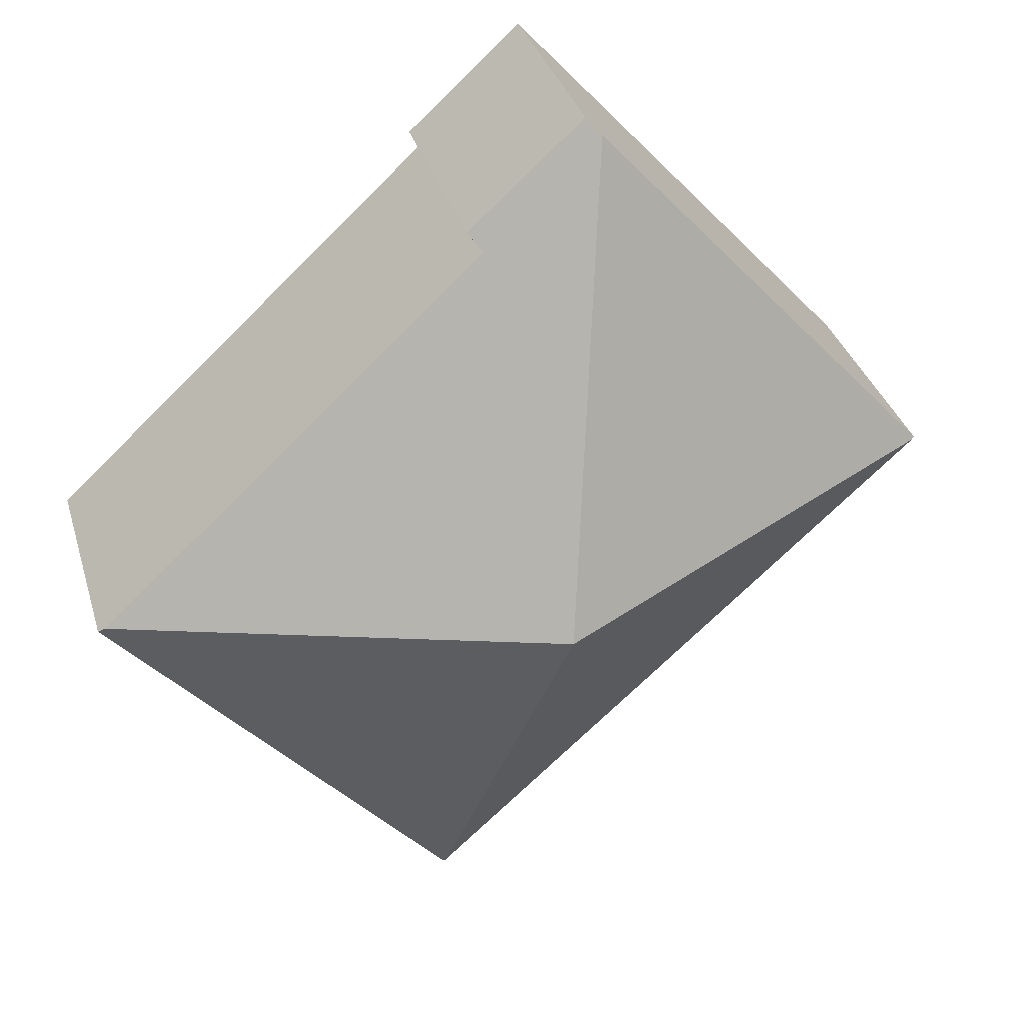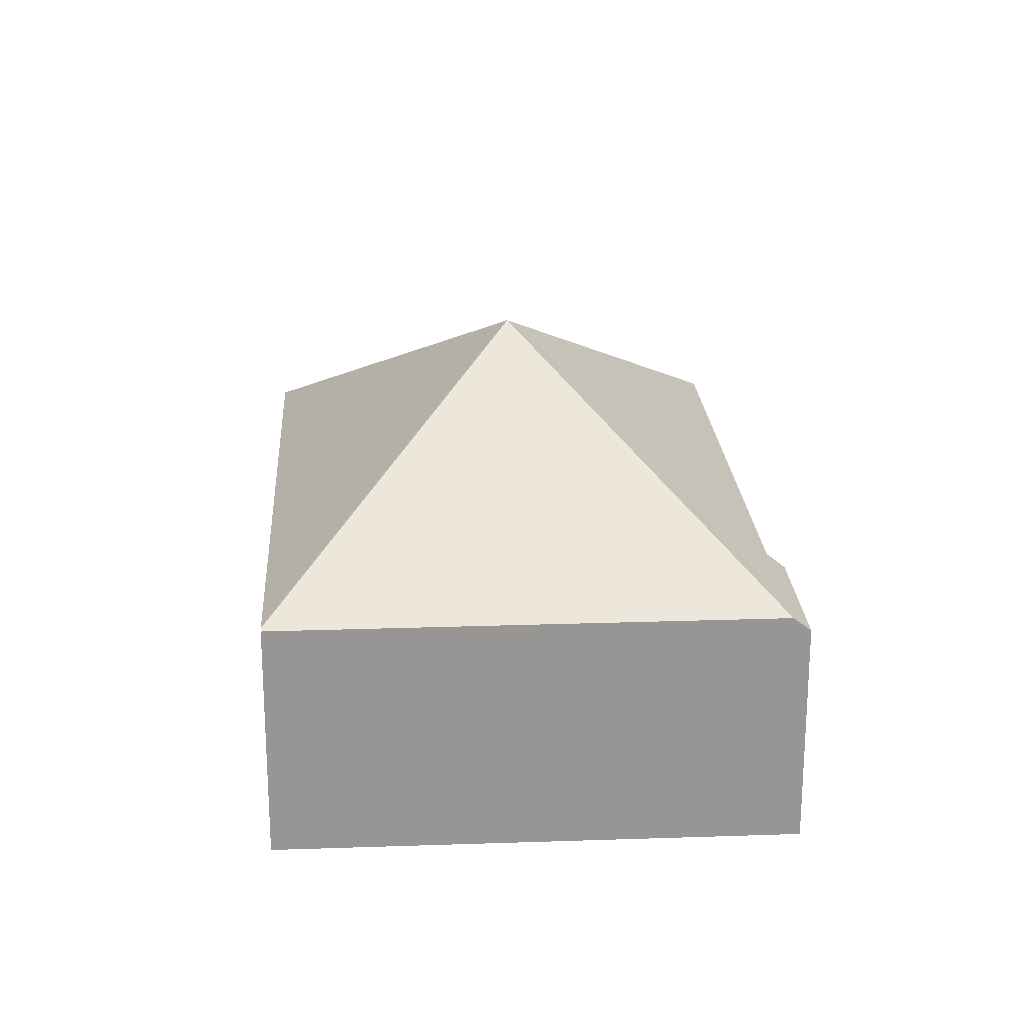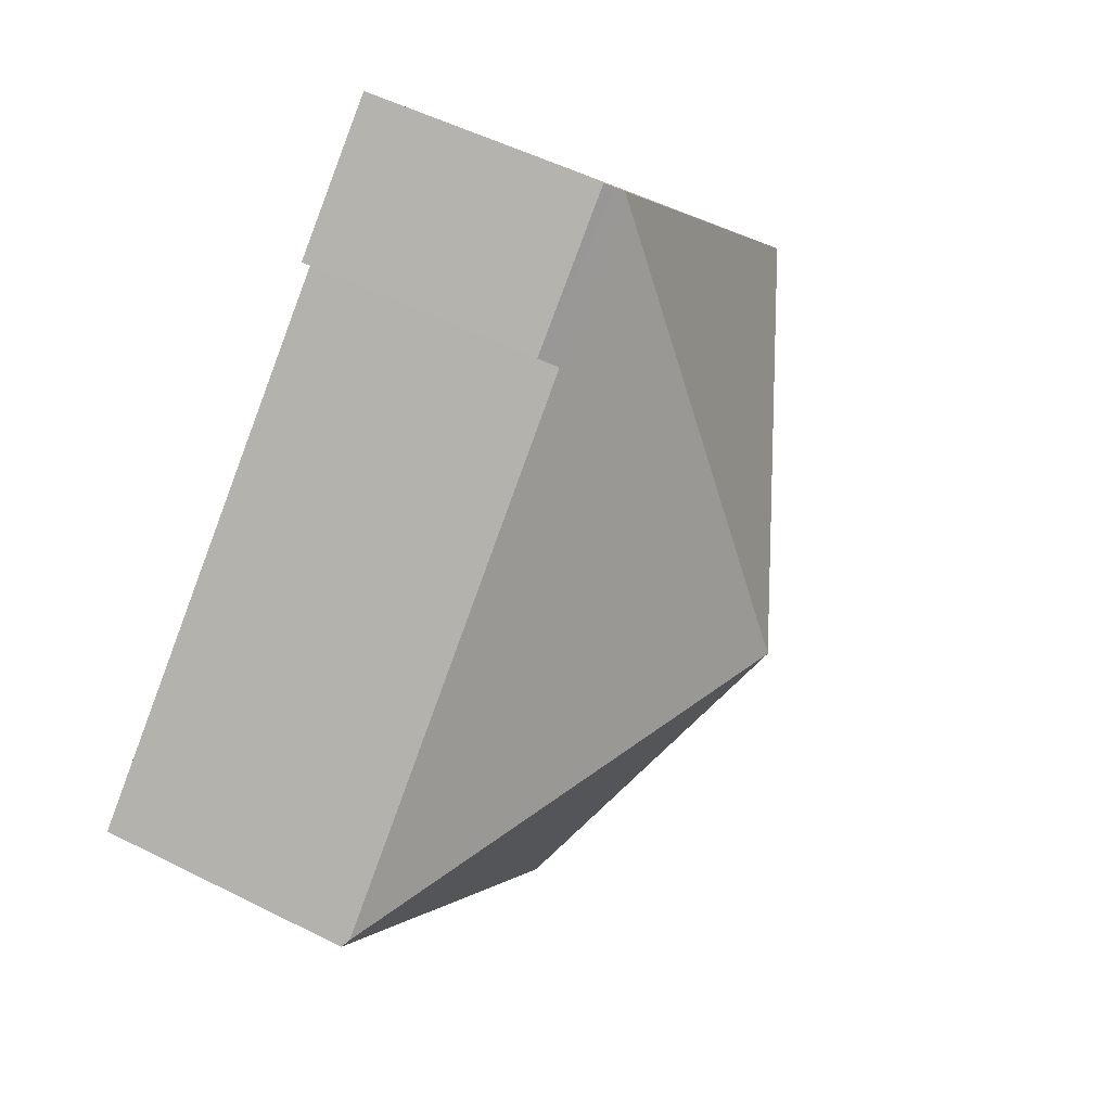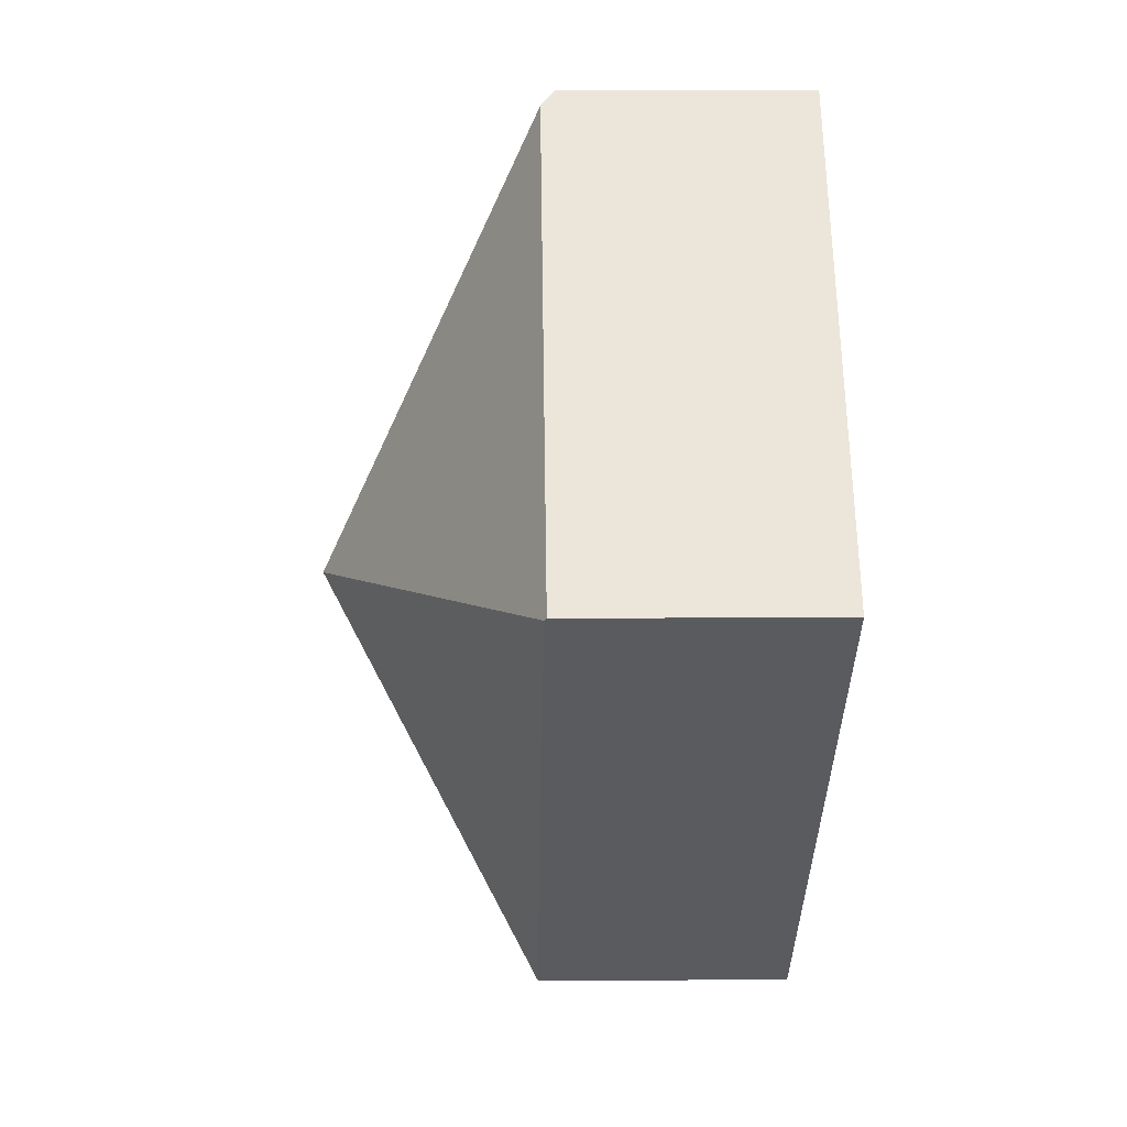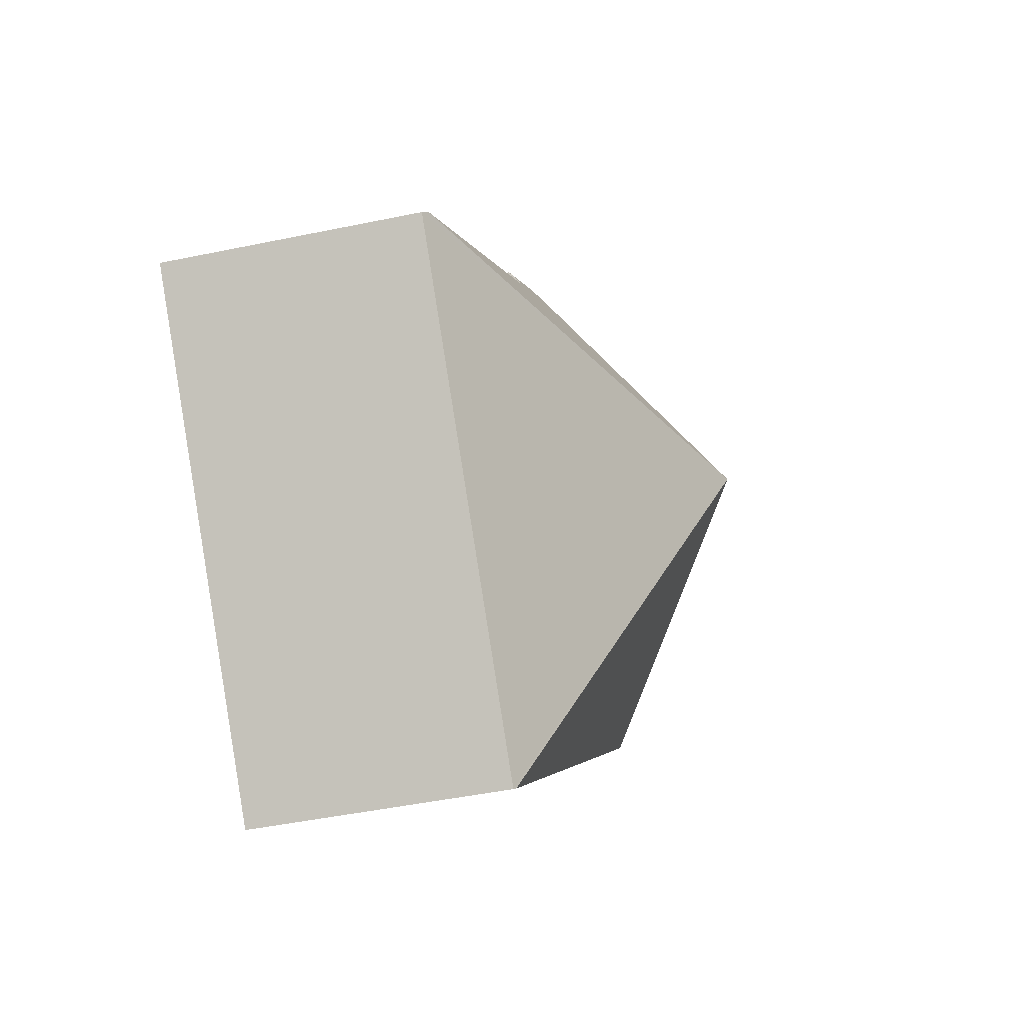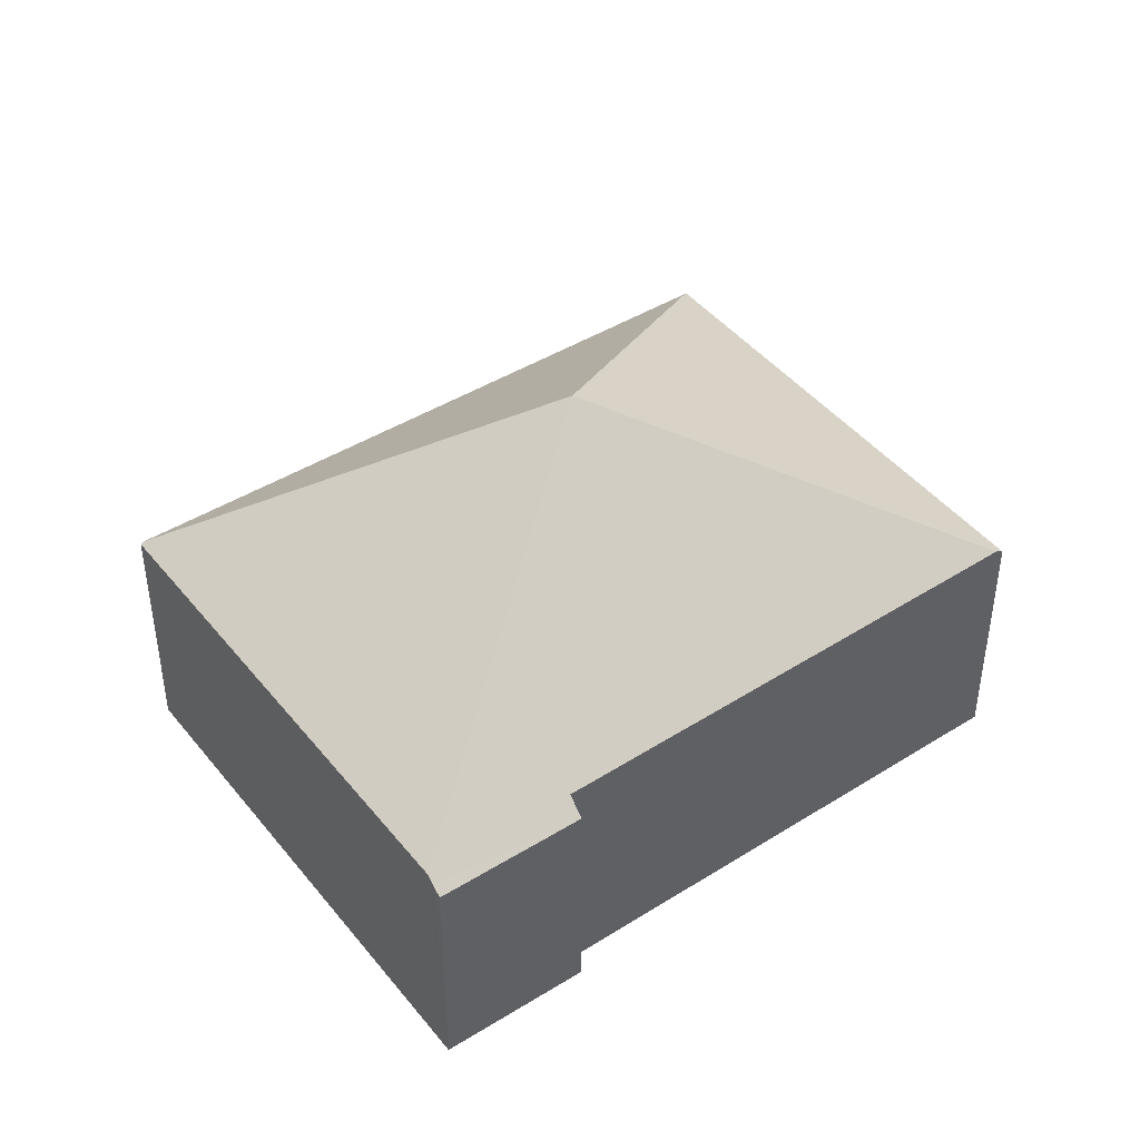
<metadata>
{"format":"obj","ext":"obj","renderer":"f3d","projection":"perspective","resolution":1024,"background":"white","views":[{"elev":33.7,"azim":164.4,"up":"+Z"},{"elev":22.5,"azim":-51.3,"up":"+Y"},{"elev":52.7,"azim":118.5,"up":"+Z"},{"elev":9.9,"azim":-91.2,"up":"+Z"},{"elev":-45.4,"azim":103.6,"up":"+Z"},{"elev":44.2,"azim":6.2,"up":"+Y"}]}
</metadata>
<code>
v  4.171 4.307 -0.386
v  1.971 2.384 -1.779
v  0.024 2.384 -0.022
v  4.958 2.384 -4.475
v  0 2.365 1.448e-16
v  3.376 2.365 3.742
v  4.605 2.23 2.87
v  3.426 2.307 3.798
v  3.494 2.23 3.873
v  4.491 2.372 2.724
v  4.543 2.307 2.79
v  8.252 2.414 -0.745
v  8.315 2.365 -0.803
v  4.982 2.365 -4.496
v  3.494 -2.372e-16 3.873
v  3.426 -2.326e-16 3.798
v  3.376 -2.291e-16 3.742
v  0 0 0
v  4.605 -1.757e-16 2.87
v  4.491 -1.668e-16 2.724
v  8.252 4.562e-17 -0.745
v  8.315 4.917e-17 -0.803
v  4.543 -1.708e-16 2.79
v  4.982 2.753e-16 -4.496
v  4.958 2.74e-16 -4.475
v  1.971 1.089e-16 -1.779
v  0.024 1.347e-18 -0.022
g defaultobject
f 1 2 3
f 2 1 4
f 5 1 3
f 1 5 6
f 7 8 9
f 8 7 6
f 6 7 10
f 6 10 1
f 10 7 11
f 1 10 12
f 1 12 13
f 14 1 13
f 1 14 4
f 8 15 9
f 15 8 6
f 15 6 5
f 15 5 16
f 16 5 17
f 17 5 18
f 15 7 9
f 7 15 19
f 20 12 10
f 12 20 21
f 12 21 13
f 13 21 22
f 11 20 10
f 20 11 7
f 20 7 19
f 20 19 23
f 22 14 13
f 14 22 24
f 24 4 14
f 4 24 2
f 2 24 25
f 2 25 26
f 2 26 3
f 3 26 27
f 27 5 3
f 5 27 18
f 22 25 24
f 25 22 26
f 26 22 21
f 26 21 20
f 26 20 27
f 27 20 23
f 27 23 19
f 27 19 15
f 27 15 17
f 27 17 18
f 17 15 16

</code>
